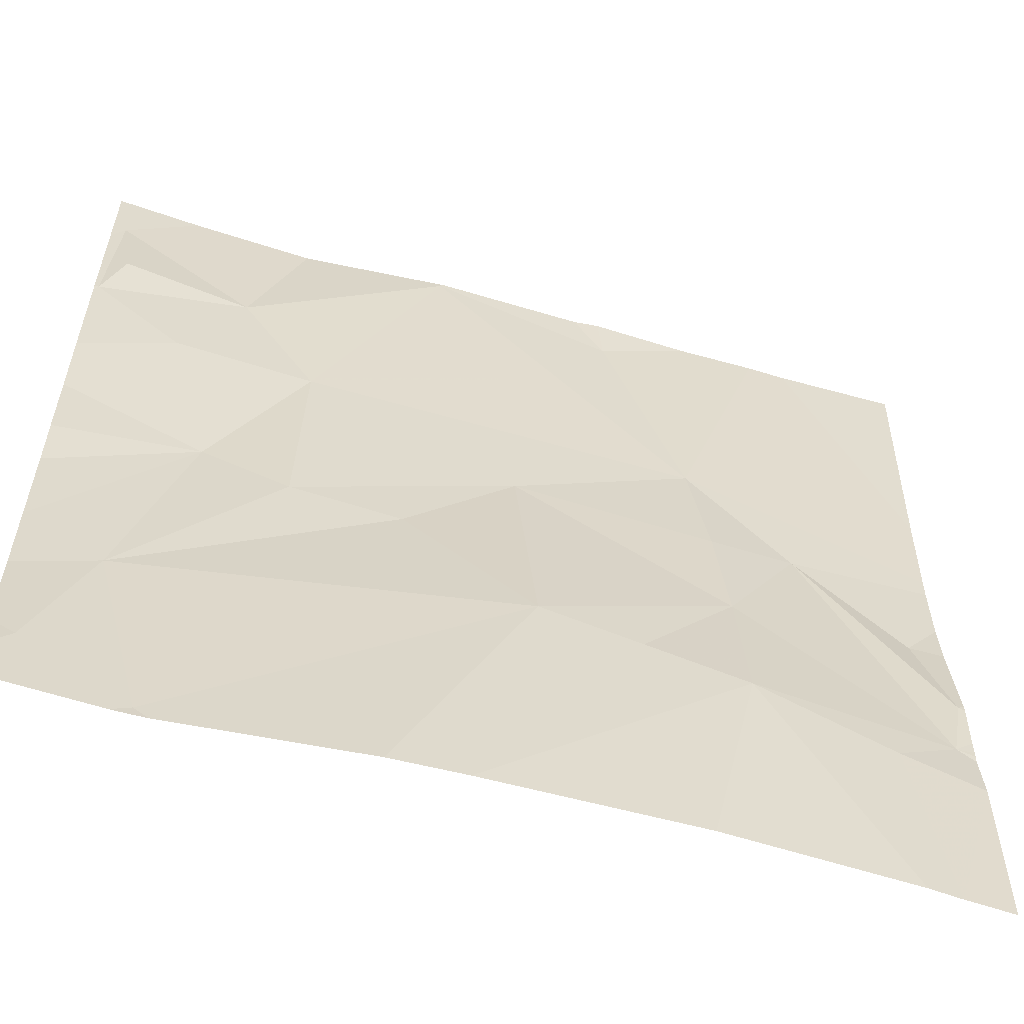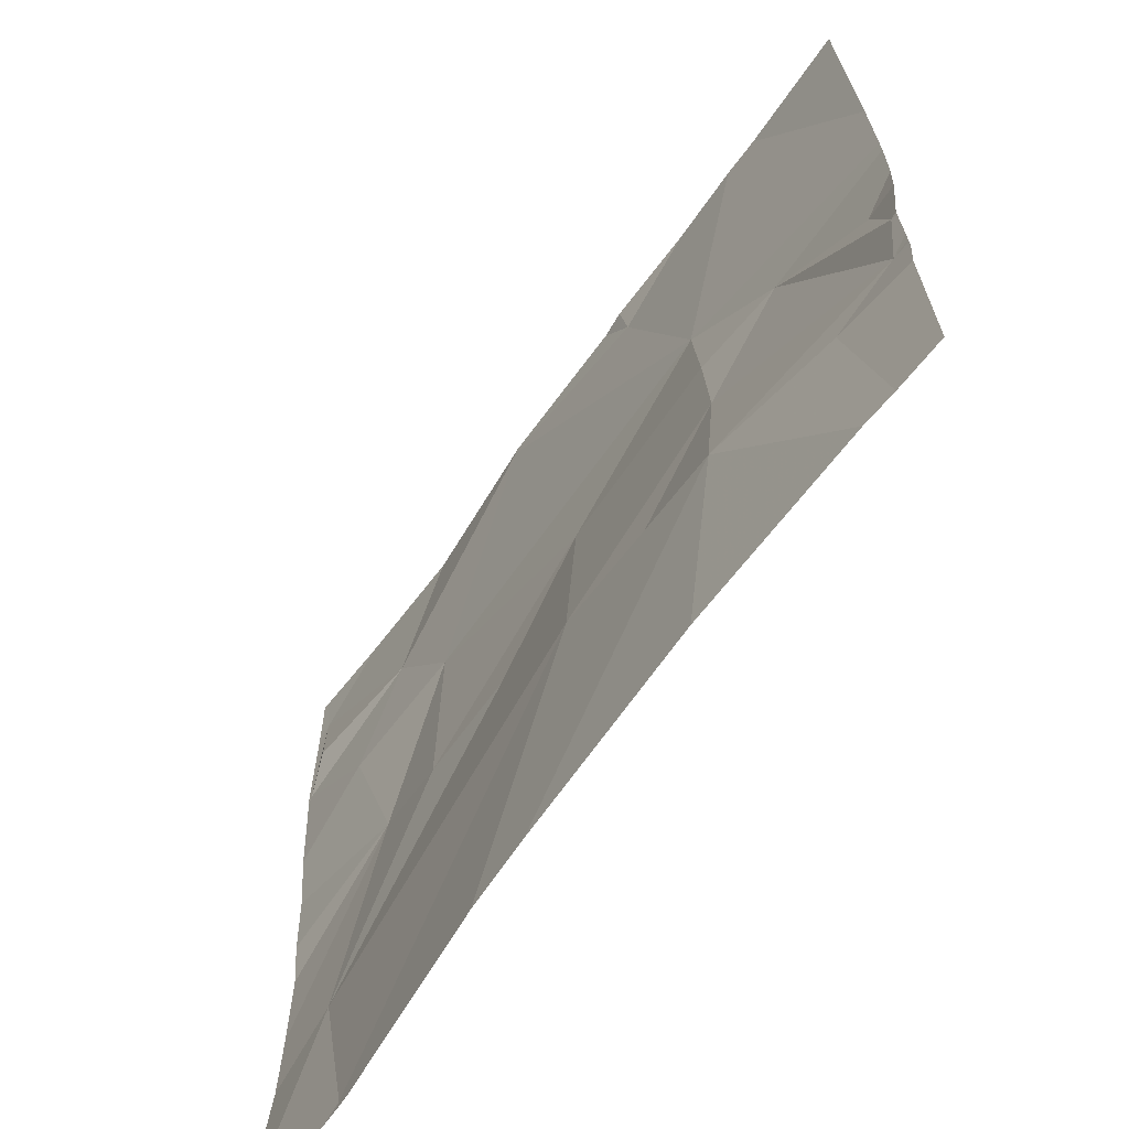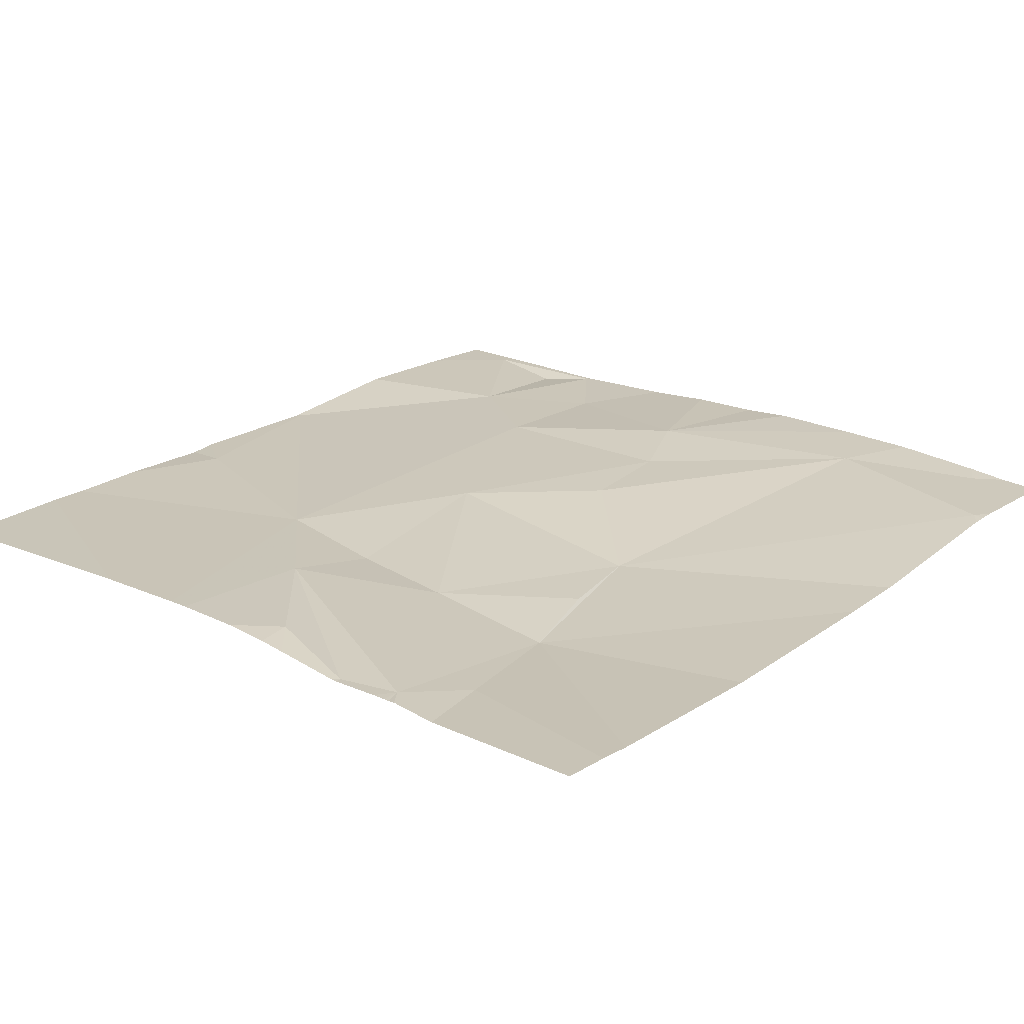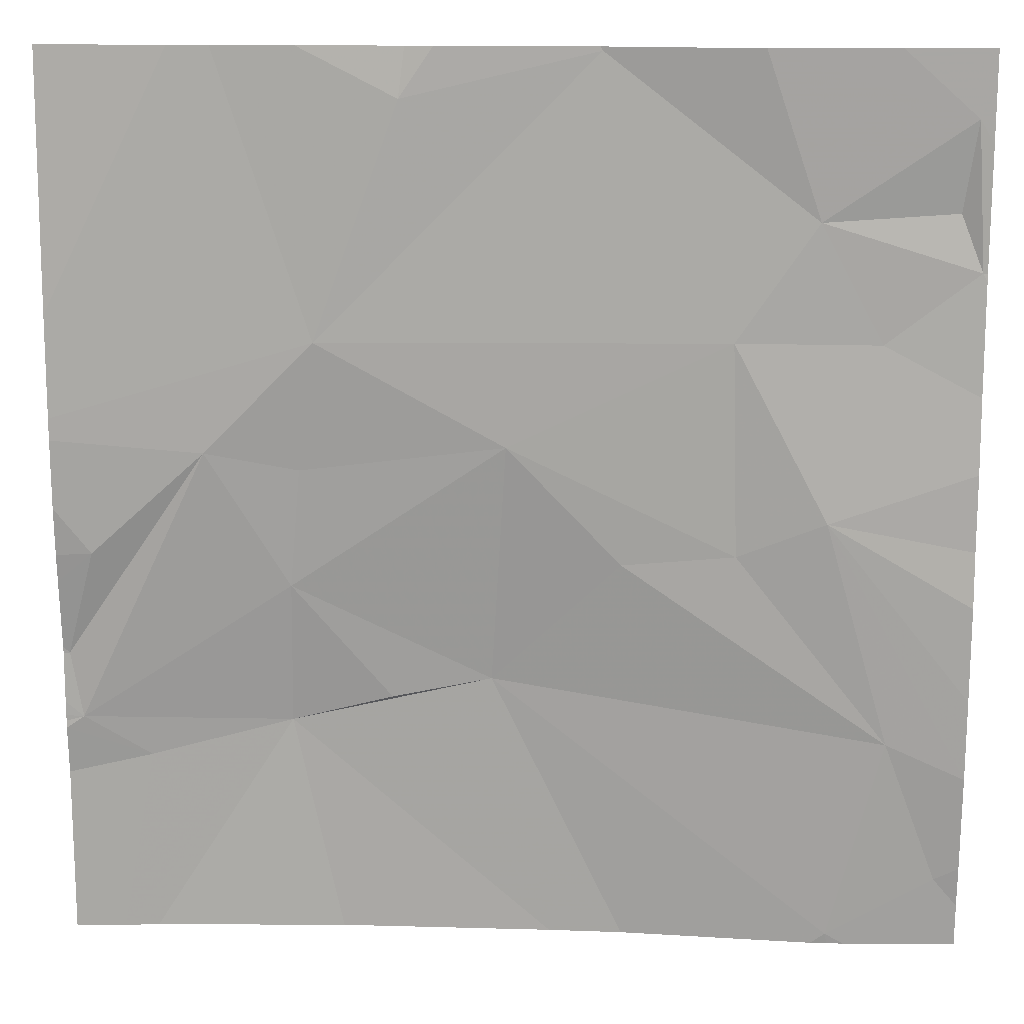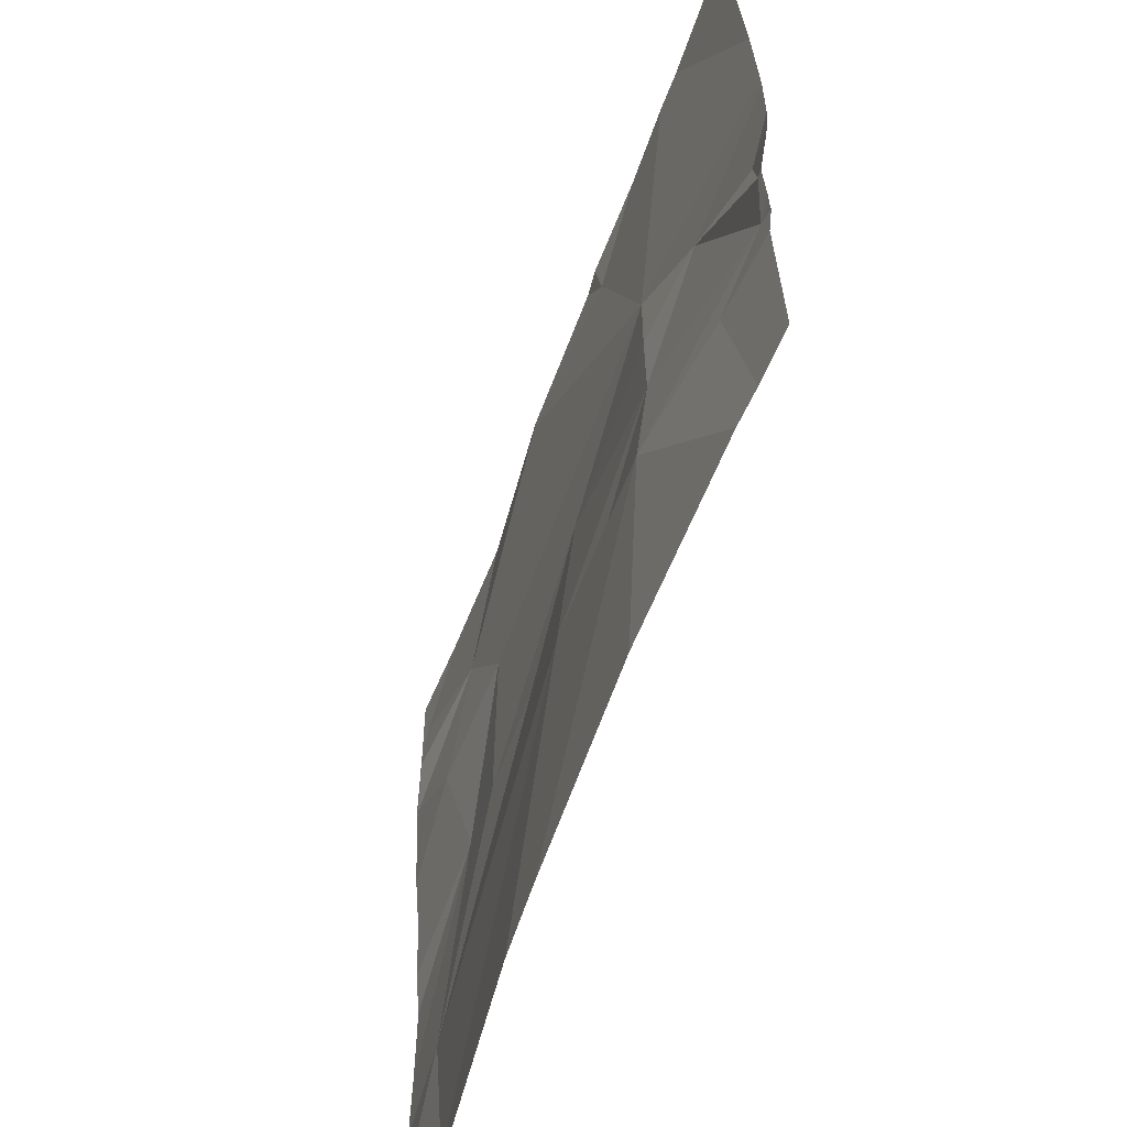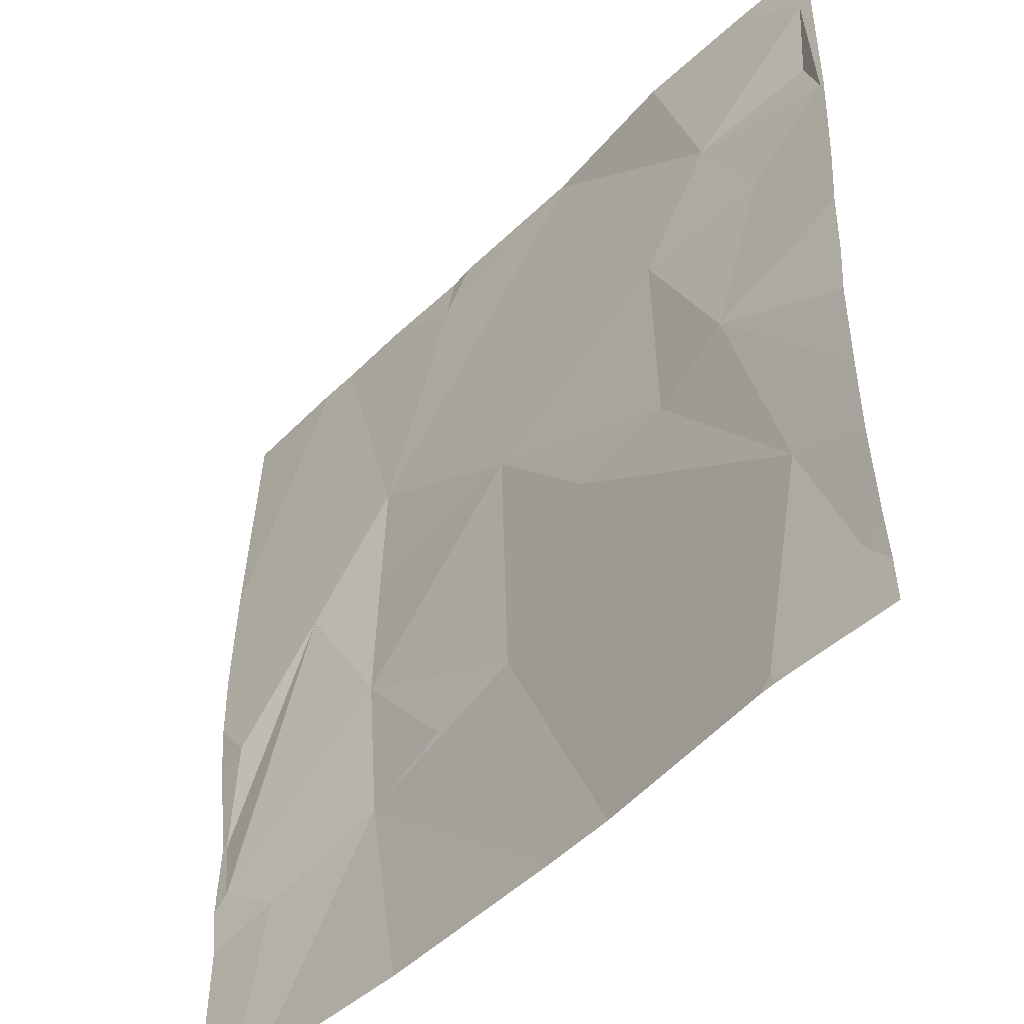
<metadata>
{"format":"obj","ext":"obj","renderer":"f3d","projection":"perspective","resolution":1024,"background":"white","views":[{"elev":-58.7,"azim":163.0,"up":"+Y"},{"elev":-66.4,"azim":-125.8,"up":"+Y"},{"elev":21.9,"azim":-49.7,"up":"+Z"},{"elev":15.9,"azim":2.1,"up":"+Y"},{"elev":-61.9,"azim":-110.2,"up":"+Y"},{"elev":-46.1,"azim":48.2,"up":"+Y"}]}
</metadata>
<code>
v -99.38 247.3 483.3
v -99.38 247.3 483.3
v -101.3 246.1 483.2
v -99.38 245.8 483.3
v -99.38 247 483.3
v -99.38 245.7 483.3
v -99.38 246.8 483.3
v -101.2 246.4 483.3
v -101.3 246.2 483.2
v -101.1 246 483.2
v -99.4 247.5 483.3
v -101 246.7 483.3
v -100.8 246.4 483.2
v -100.8 246.1 483.2
v -100.6 246.1 483.2
v -100.8 246.6 483.2
v -100.3 246.7 483.3
v -100.4 246.2 483.2
v -100.6 247.4 483.3
v -100.7 246.9 483.3
v -100.6 247.5 483.2
v -100.2 247.5 483.2
v -100.8 247.5 483.2
v -100.1 246.4 483.3
v -99.87 246.5 483.3
v -99.89 246.9 483.3
v -99.69 246.5 483.3
v -99.59 246.9 483.3
v -99.72 247.1 483.3
v -99.41 247.4 483.3
v -99.55 246 483.3
v -99.66 245.6 483.3
v -100.5 247.5 483.2
v -99.39 247 483.3
v -99.44 245.7 483.3
v -99.44 247.2 483.2
v -100.1 245.6 483.2
v -100.3 245.6 483.2
v -101.2 245.6 483.2
v -99.66 245.6 483.3
v -101.2 245.6 483.2
v -99.69 245.6 483.3
v -100.7 245.6 483.2
v -101.1 245.6 483.2
v -101.3 246.1 483.2
v -101.3 246.1 483.2
v -101.3 246.1 483.2
v -101.3 246 483.2
v -101.3 246.4 483.3
v -101.3 246.5 483.3
v -101.3 246.2 483.2
v -101.3 245.9 483.2
v -101.3 246.4 483.3
v -101.3 246.2 483.2
v -101.3 246.9 483.3
v -100.9 247.5 483.2
v -101.3 246.7 483.3
v -101.3 246.7 483.3
v -99.38 247 483.3
v -99.38 246 483.3
v -99.38 246.1 483.3
v -99.38 246.6 483.3
v -101 247.5 483.2
v -99.38 246.5 483.3
v -99.38 246.4 483.3
v -100.2 247.5 483.2
v -101.3 245.6 483.2
v -99.62 245.6 483.3
v -99.38 245.6 483.3
v -100.2 247.5 483.2
v -99.84 247.5 483.3
v -99.57 247.5 483.3
v -99.38 247.5 483.3
v -101.3 247.5 483.2
f 71 29 30
f 61 27 60
f 60 31 4
f 47 9 51
f 10 3 48
f 9 8 53
f 59 34 5
f 69 6 68
f 9 3 12
f 13 12 3
f 3 10 14
f 14 15 13
f 12 13 16
f 39 52 41
f 13 17 16
f 15 18 13
f 18 15 14
f 63 20 56
f 50 12 58
f 14 10 39
f 70 22 29
f 20 12 16
f 8 9 12
f 20 19 23
f 20 16 17
f 12 20 57
f 14 13 3
f 22 19 20
f 66 22 70
f 18 17 13
f 17 24 25
f 33 22 66
f 26 25 27
f 26 28 29
f 29 22 26
f 70 29 71
f 71 30 72
f 31 18 32
f 20 26 22
f 27 25 31
f 18 31 24
f 18 14 38
f 28 26 27
f 17 25 26
f 18 24 17
f 20 17 26
f 32 18 37
f 25 24 31
f 29 28 34
f 31 32 35
f 29 36 30
f 34 28 7
f 68 32 40
f 33 19 22
f 1 34 59
f 30 36 34
f 27 31 60
f 36 29 34
f 7 27 62
f 41 52 67
f 6 32 68
f 31 35 4
f 56 20 23
f 40 32 42
f 42 32 37
f 2 30 1
f 45 3 47
f 46 3 45
f 1 30 34
f 47 3 9
f 48 3 46
f 6 35 32
f 49 8 50
f 23 19 21
f 37 18 38
f 50 8 12
f 4 35 6
f 51 9 54
f 52 10 48
f 21 19 33
f 5 34 7
f 53 8 49
f 54 9 53
f 7 28 27
f 38 14 43
f 57 20 55
f 11 2 73
f 63 55 20
f 58 12 57
f 43 14 44
f 62 27 64
f 44 14 39
f 64 27 65
f 65 27 61
f 11 30 2
f 39 10 52
f 72 30 11
f 74 55 63

</code>
